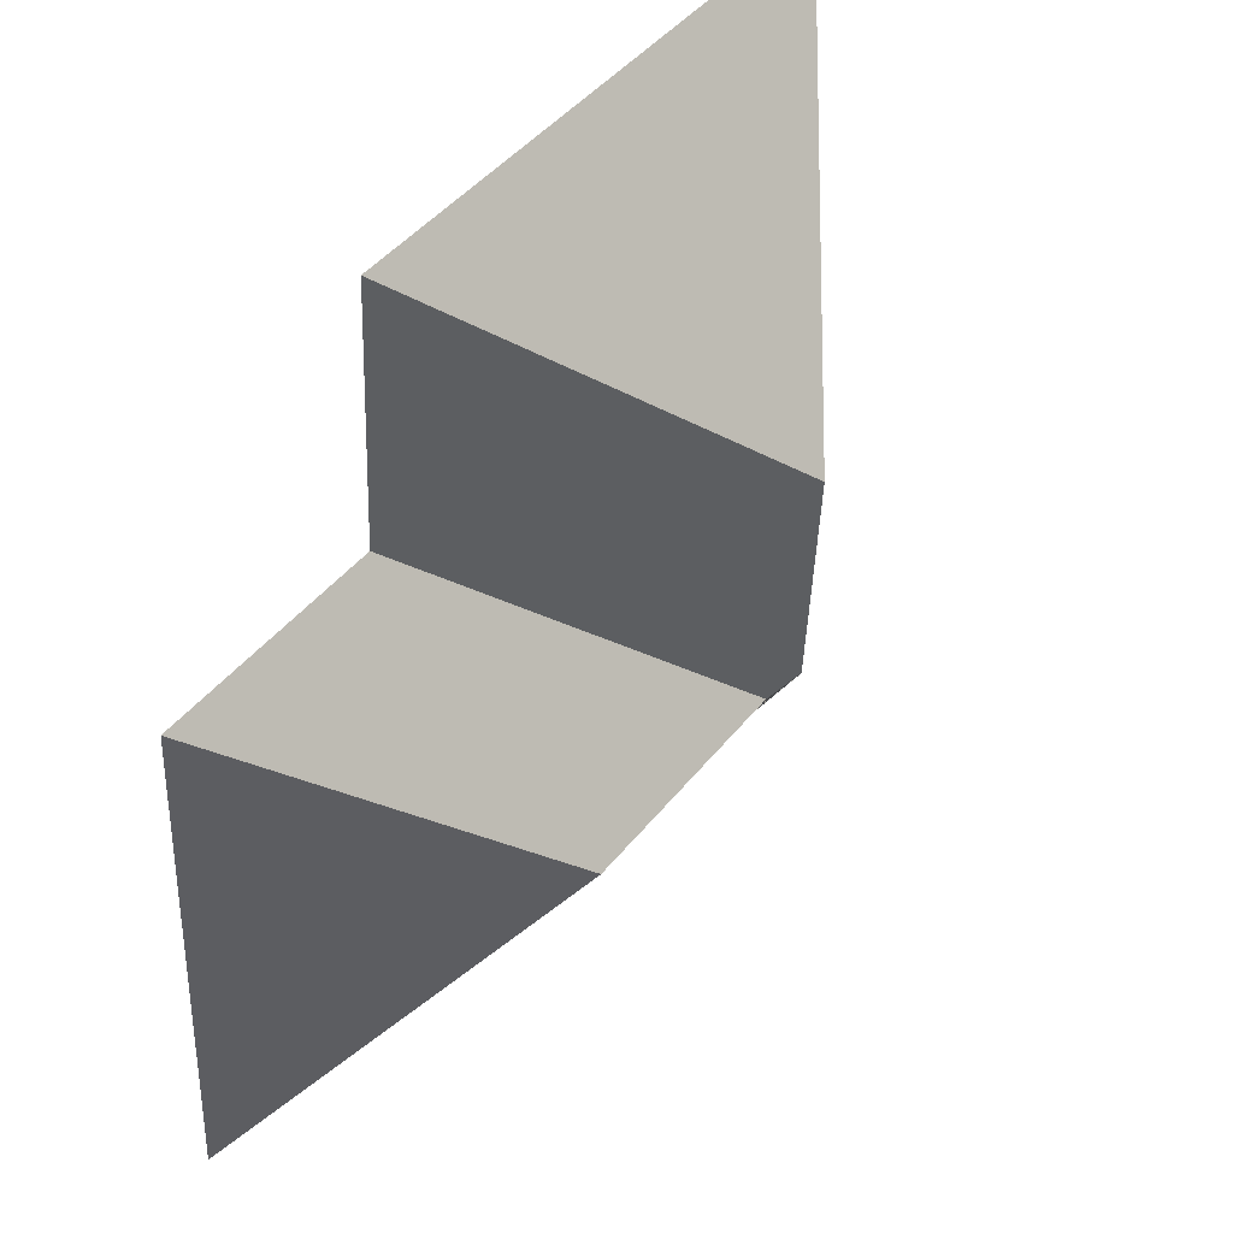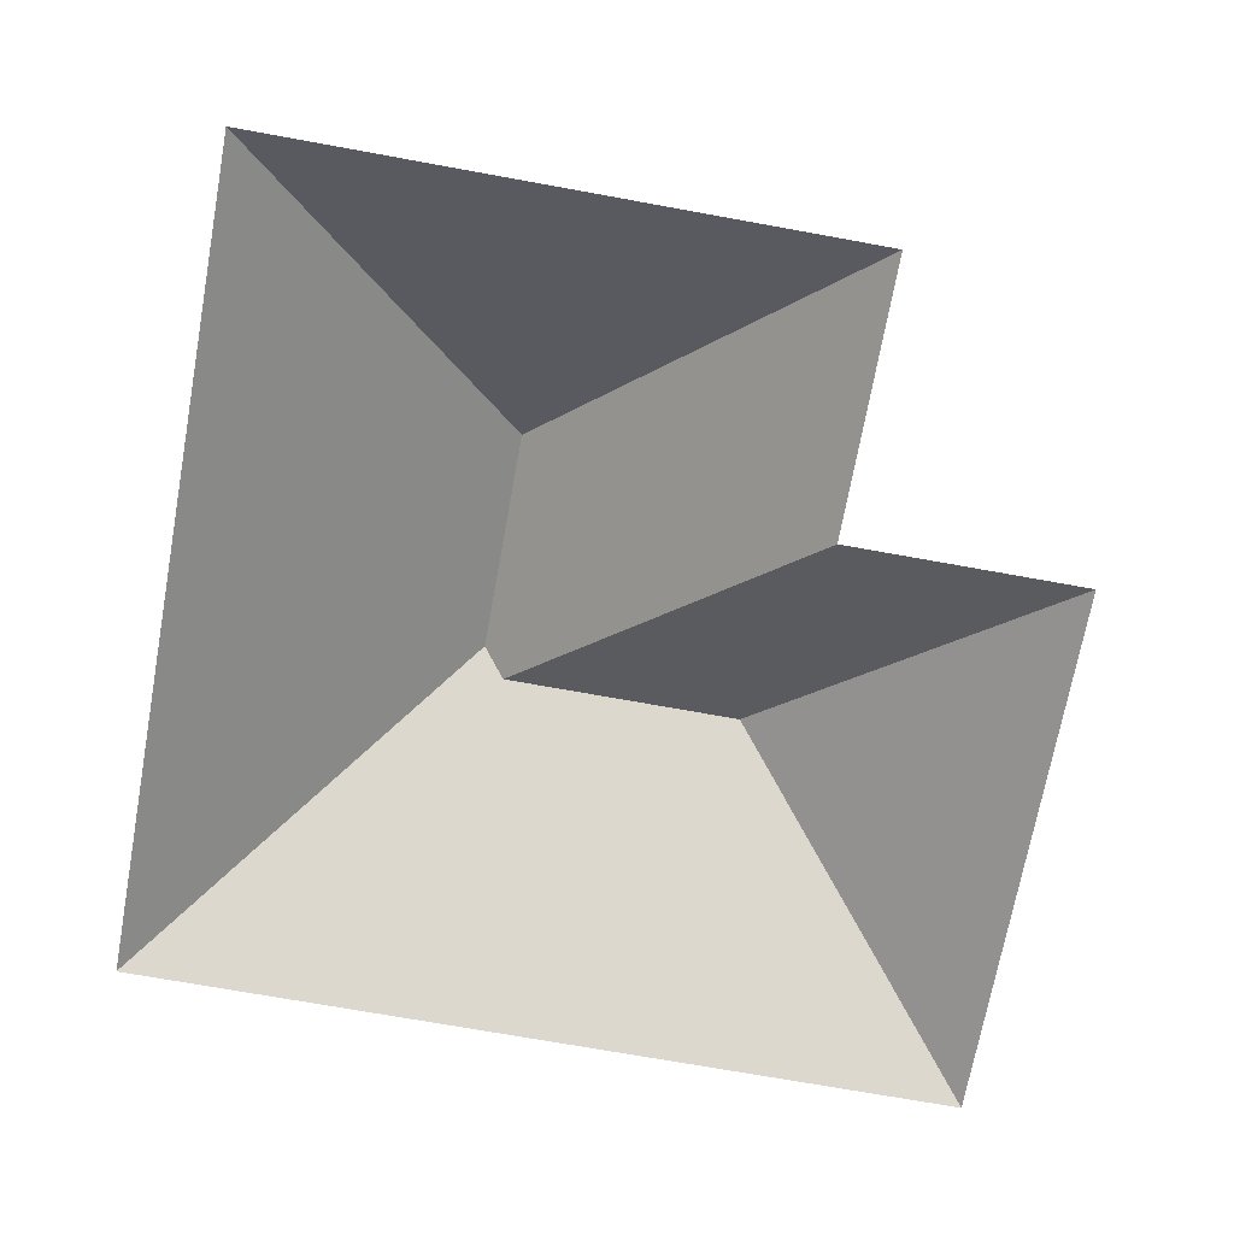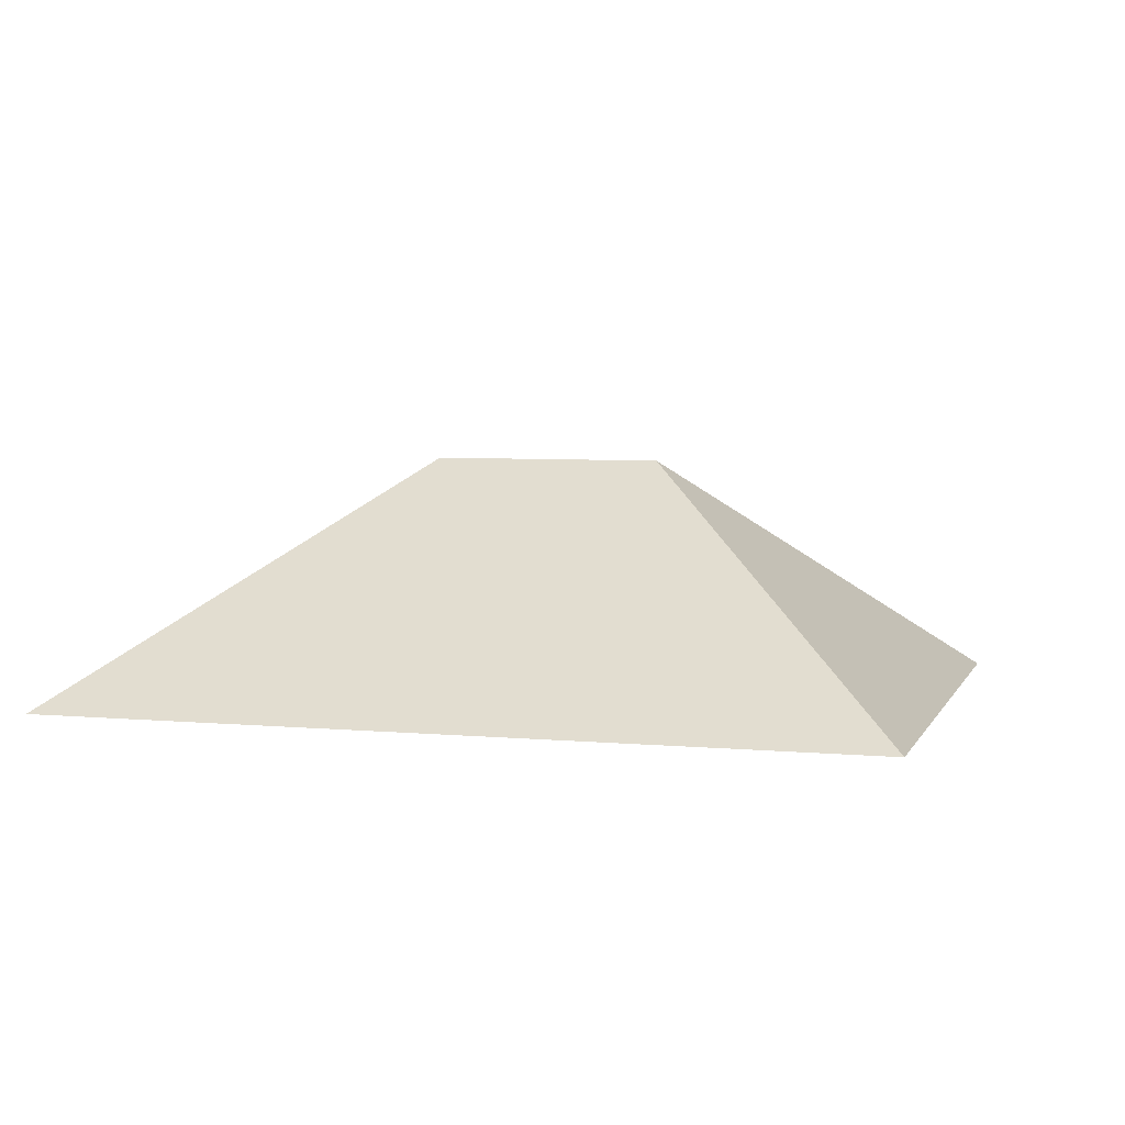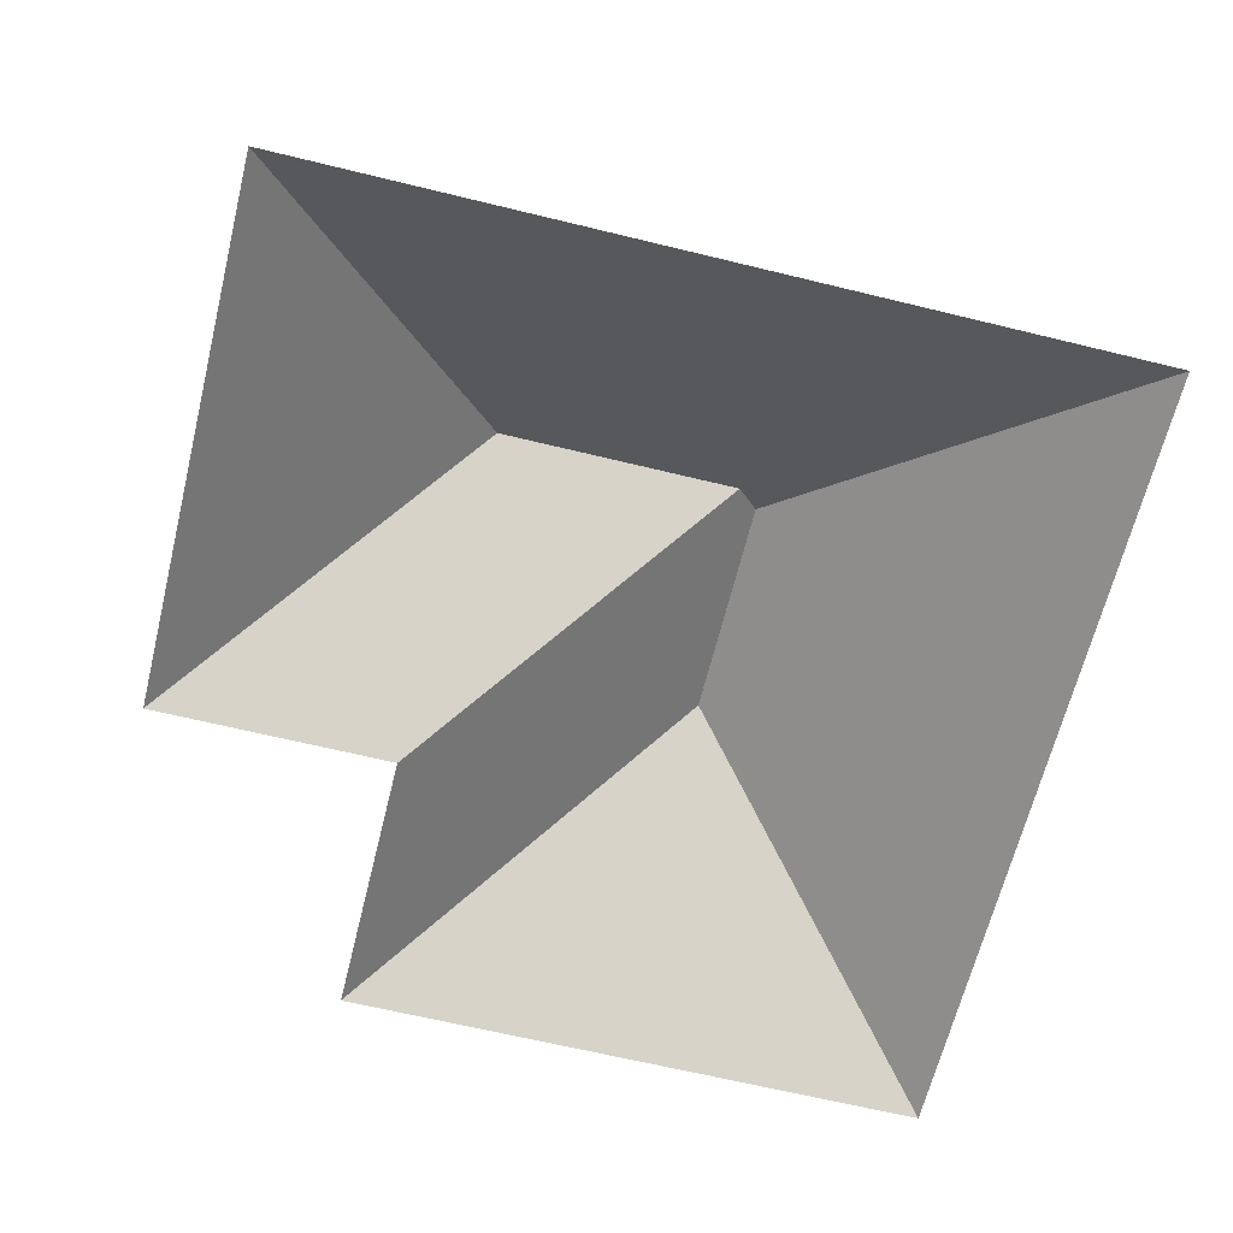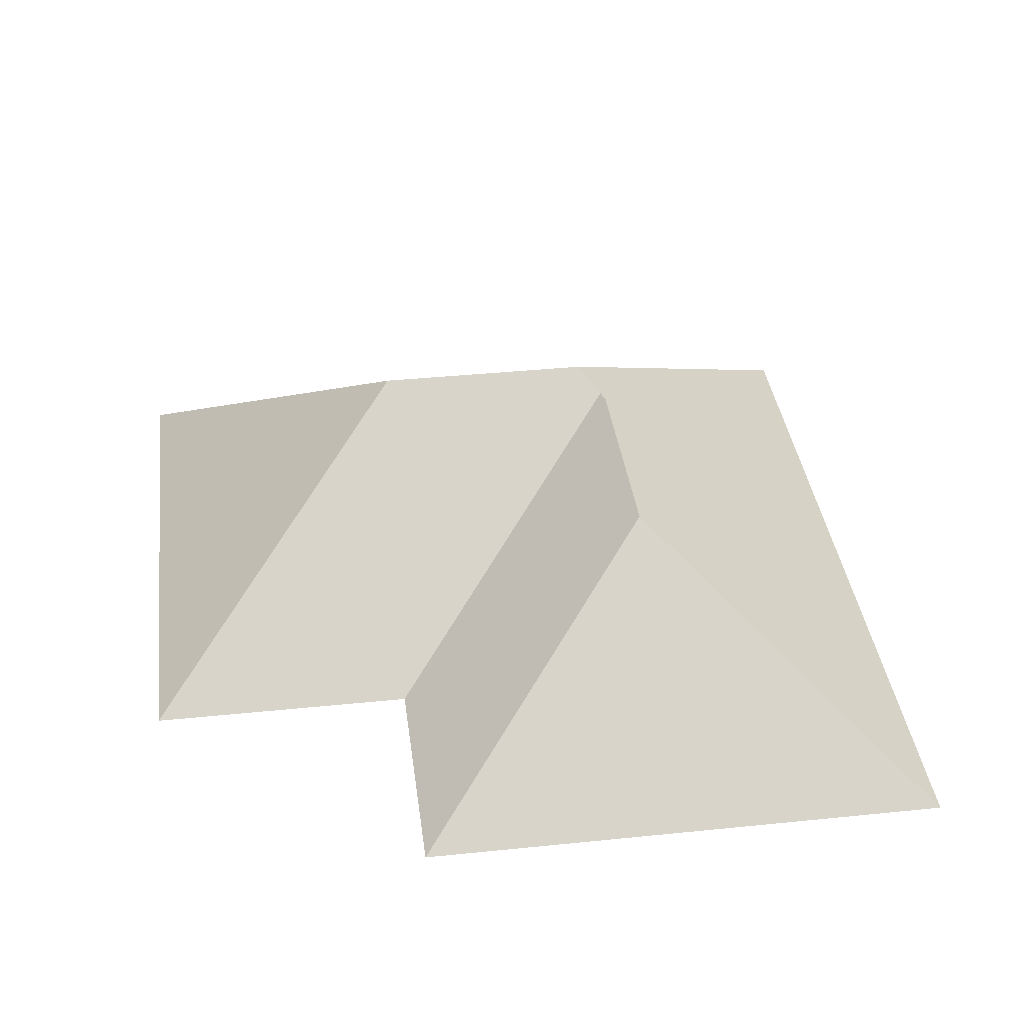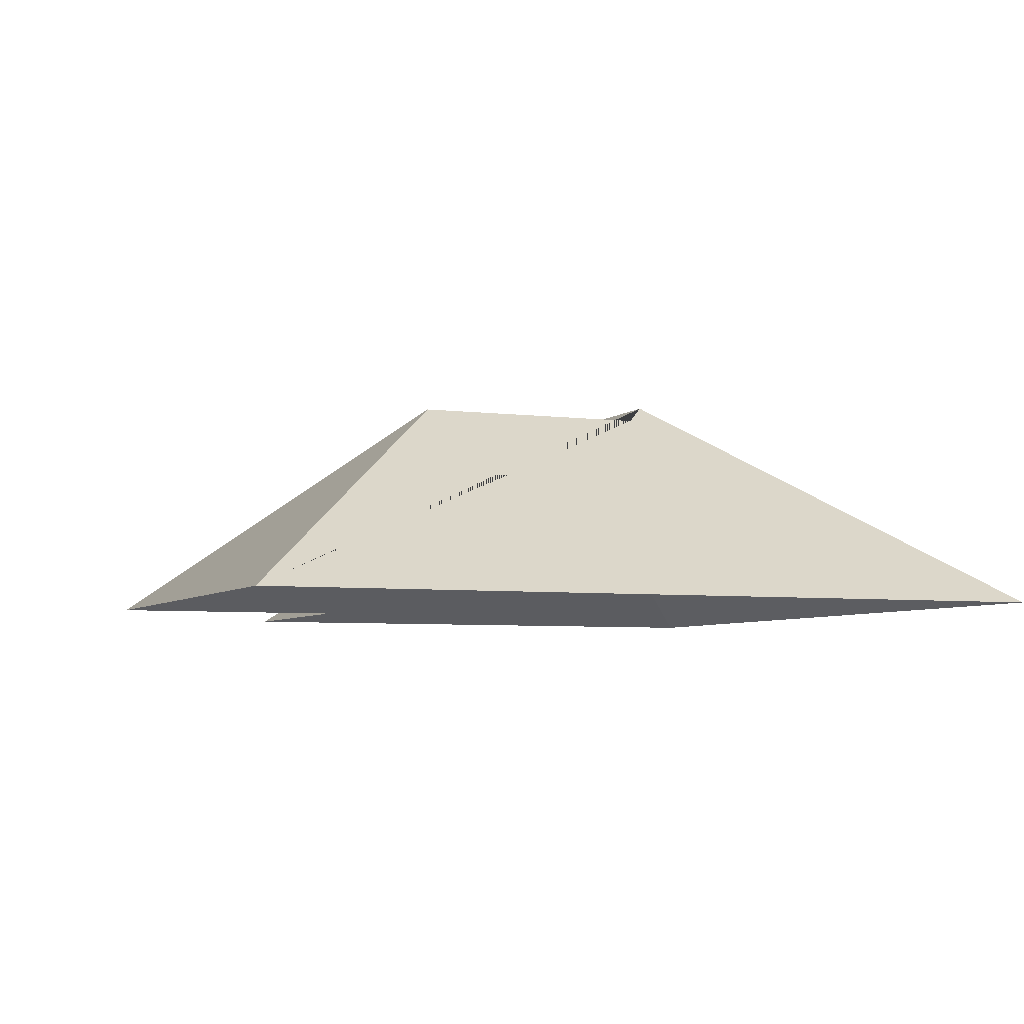
<metadata>
{"format":"obj","ext":"obj","renderer":"f3d","projection":"perspective","resolution":1024,"background":"white","views":[{"elev":48.8,"azim":125.6,"up":"+Z"},{"elev":-70.6,"azim":-14.0,"up":"+Y"},{"elev":5.4,"azim":-77.6,"up":"+Y"},{"elev":-64.8,"azim":162.5,"up":"+Y"},{"elev":37.8,"azim":78.9,"up":"+Y"},{"elev":-5.2,"azim":153.8,"up":"+Y"}]}
</metadata>
<code>
o CG10_500_036060_0012_roof
v 28.53 75 -273.5
v 12.63 75 -24.49
v 108.4 145 -105.9
v 112.8 145 -174.3
v 120.5 139.3 -181.4
v 194.6 139.3 -176.7
v 192.6 75 -12.99
v 197.9 75 -95.96
v 271 75 -91.29
v 281.6 75 -257.3
v 28.53 0 -273.5
v 12.63 0 -24.49
v 192.6 0 -12.99
v 197.9 0 -95.96
v 271 0 -91.29
v 281.6 0 -257.3
f 2 7 3
f 8 7 3 4 5
f 9 8 5 6
f 1 2 3 4
f 10 9 6
f 10 1 4 5 6

</code>
